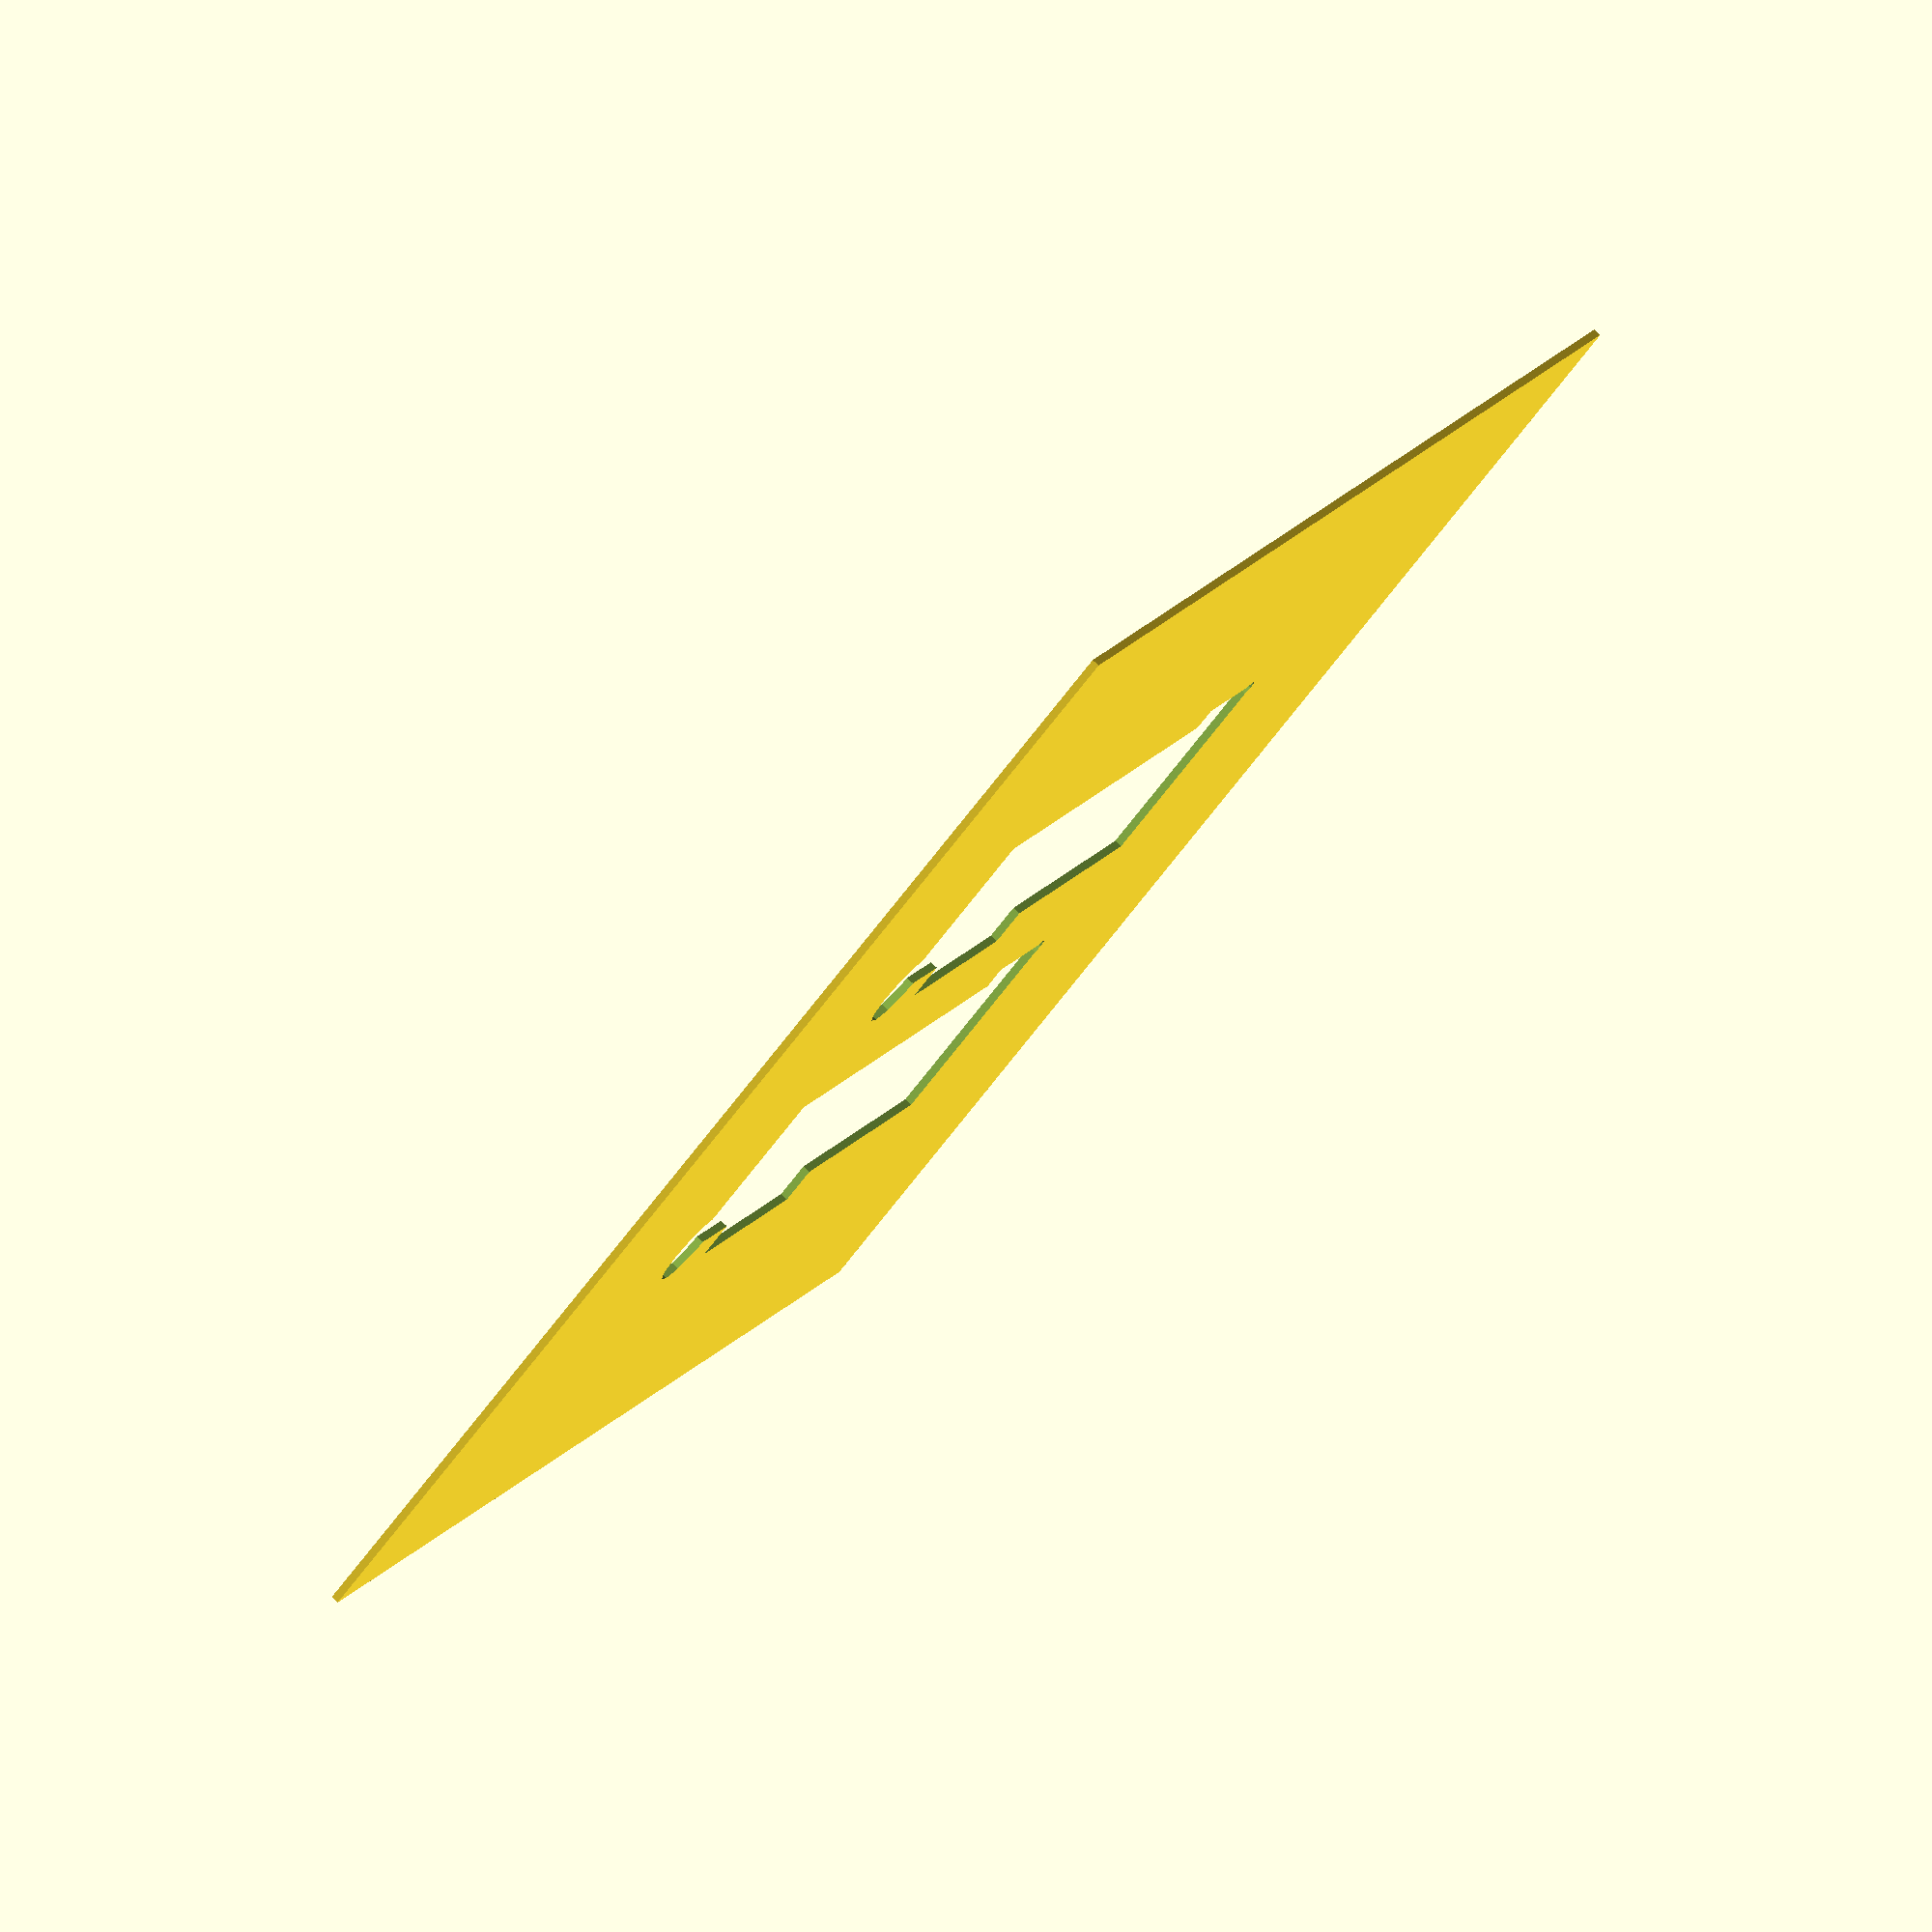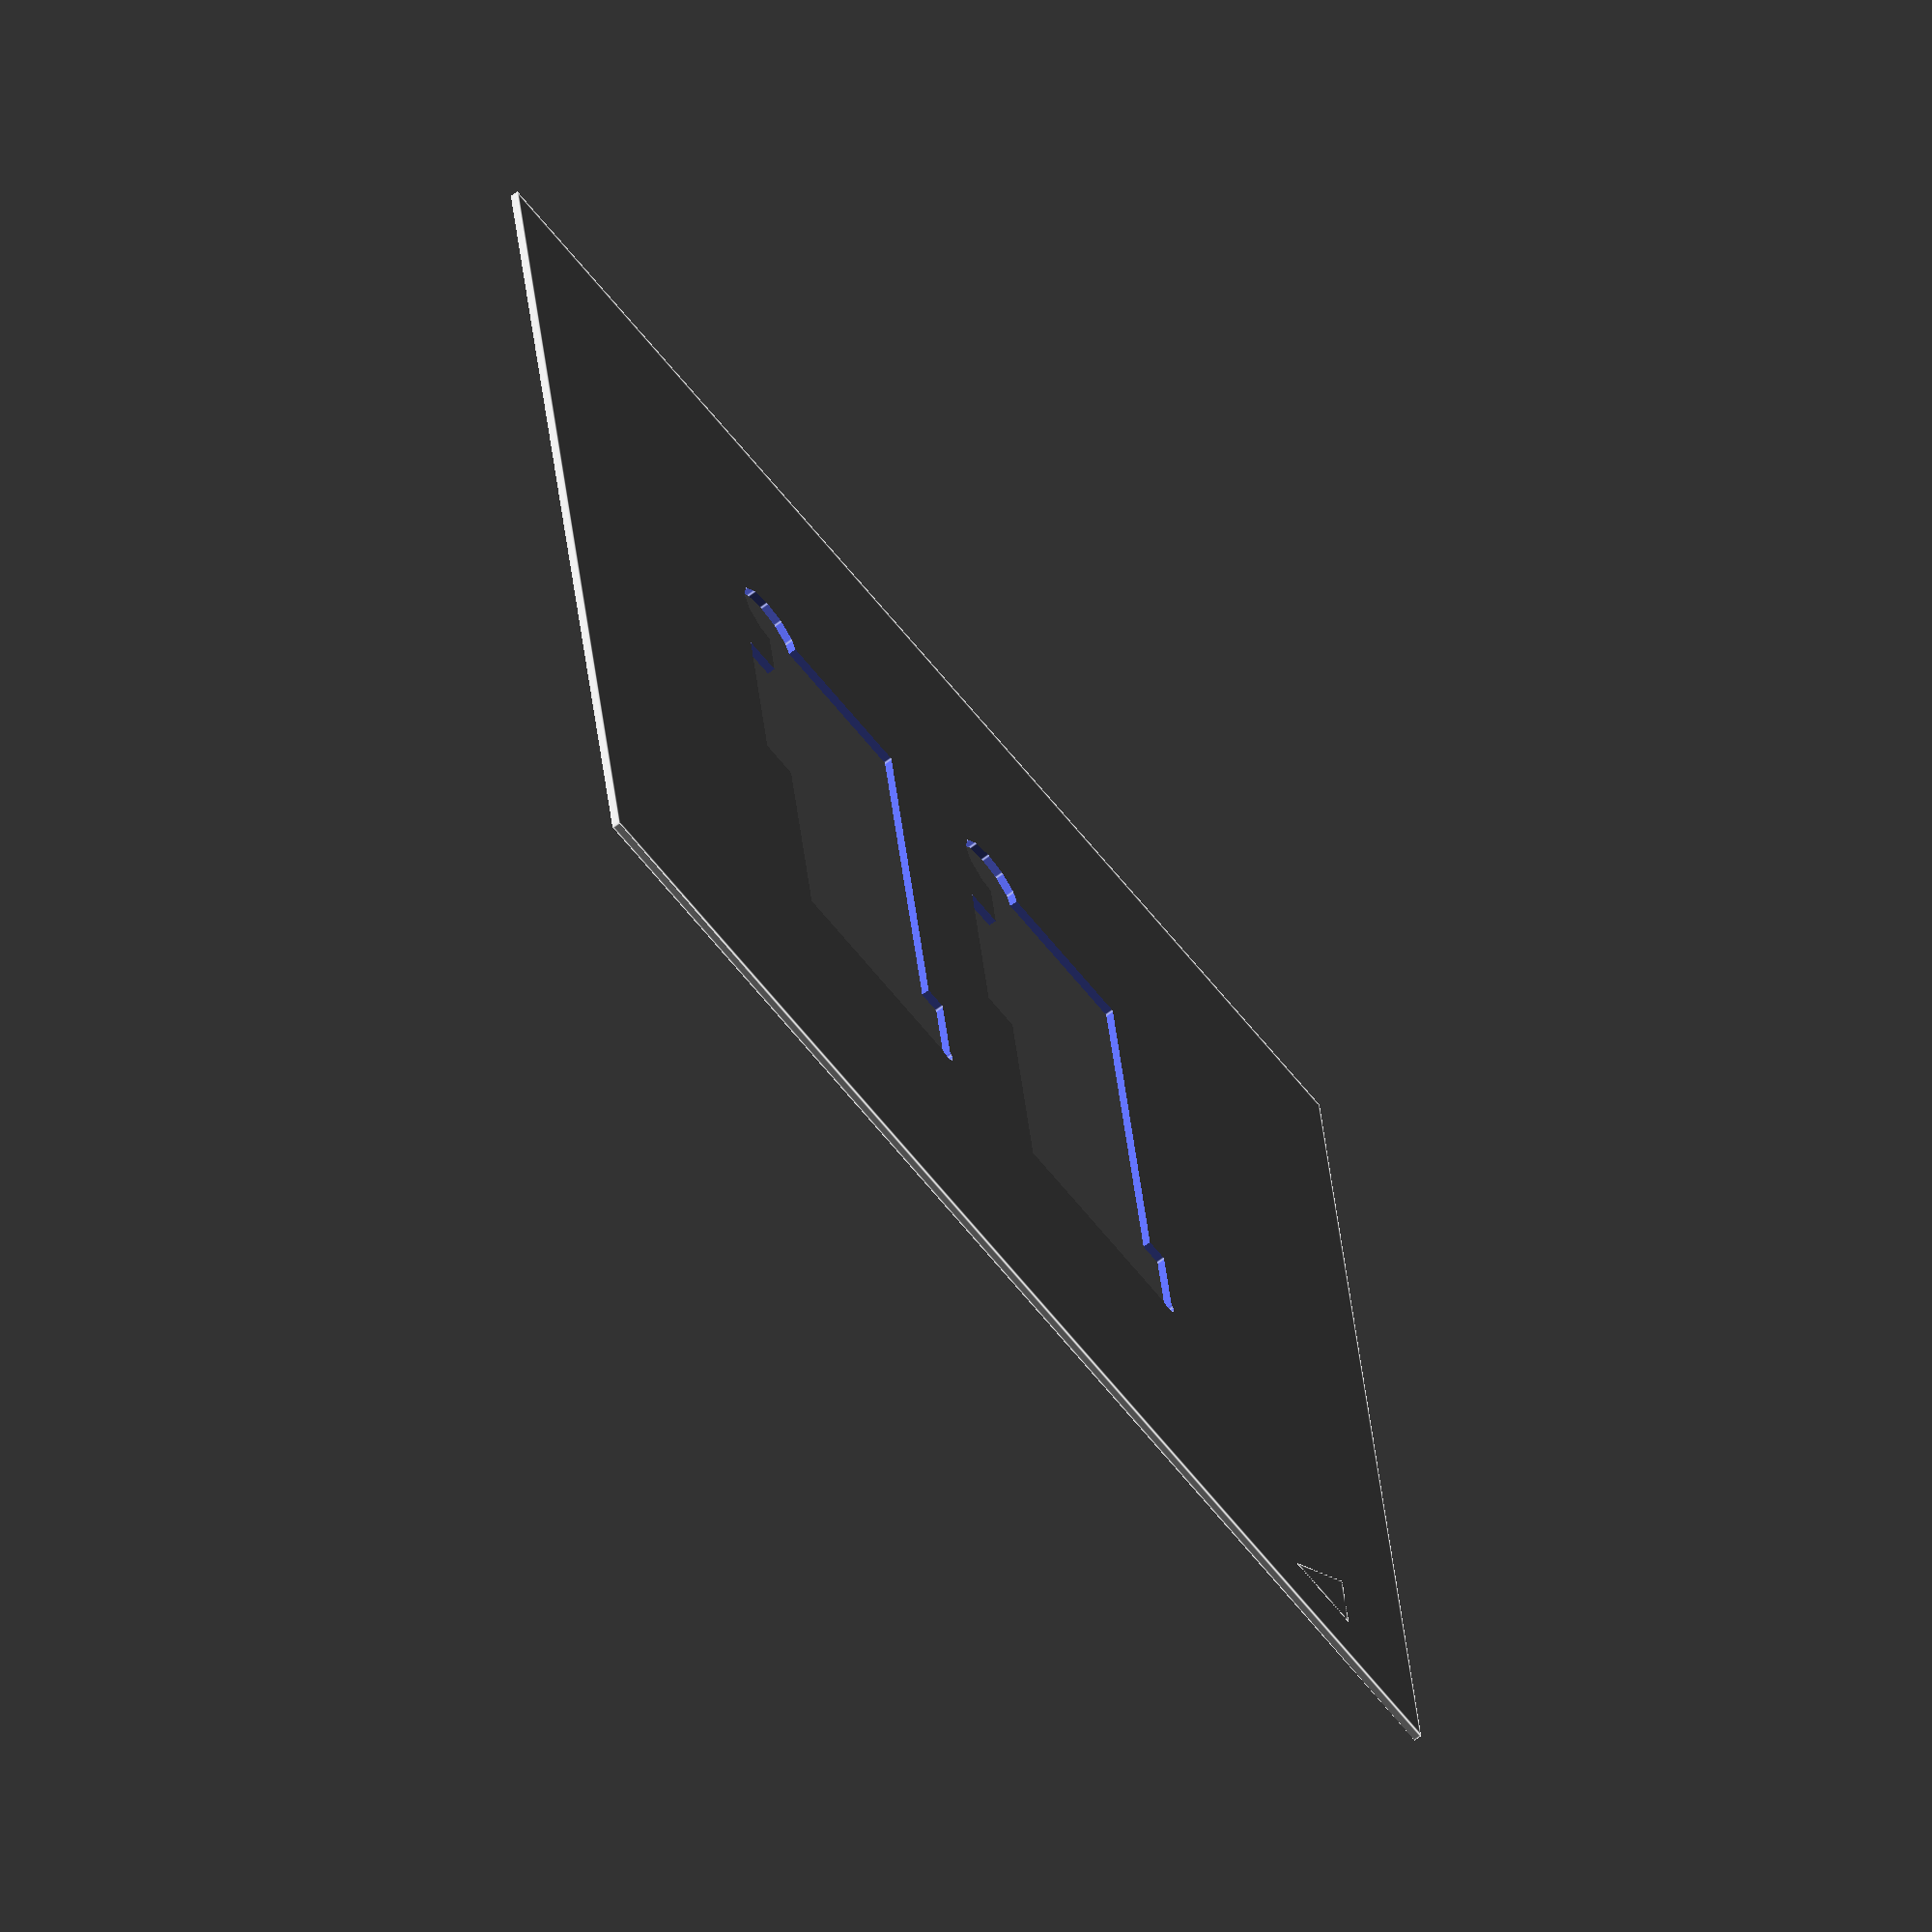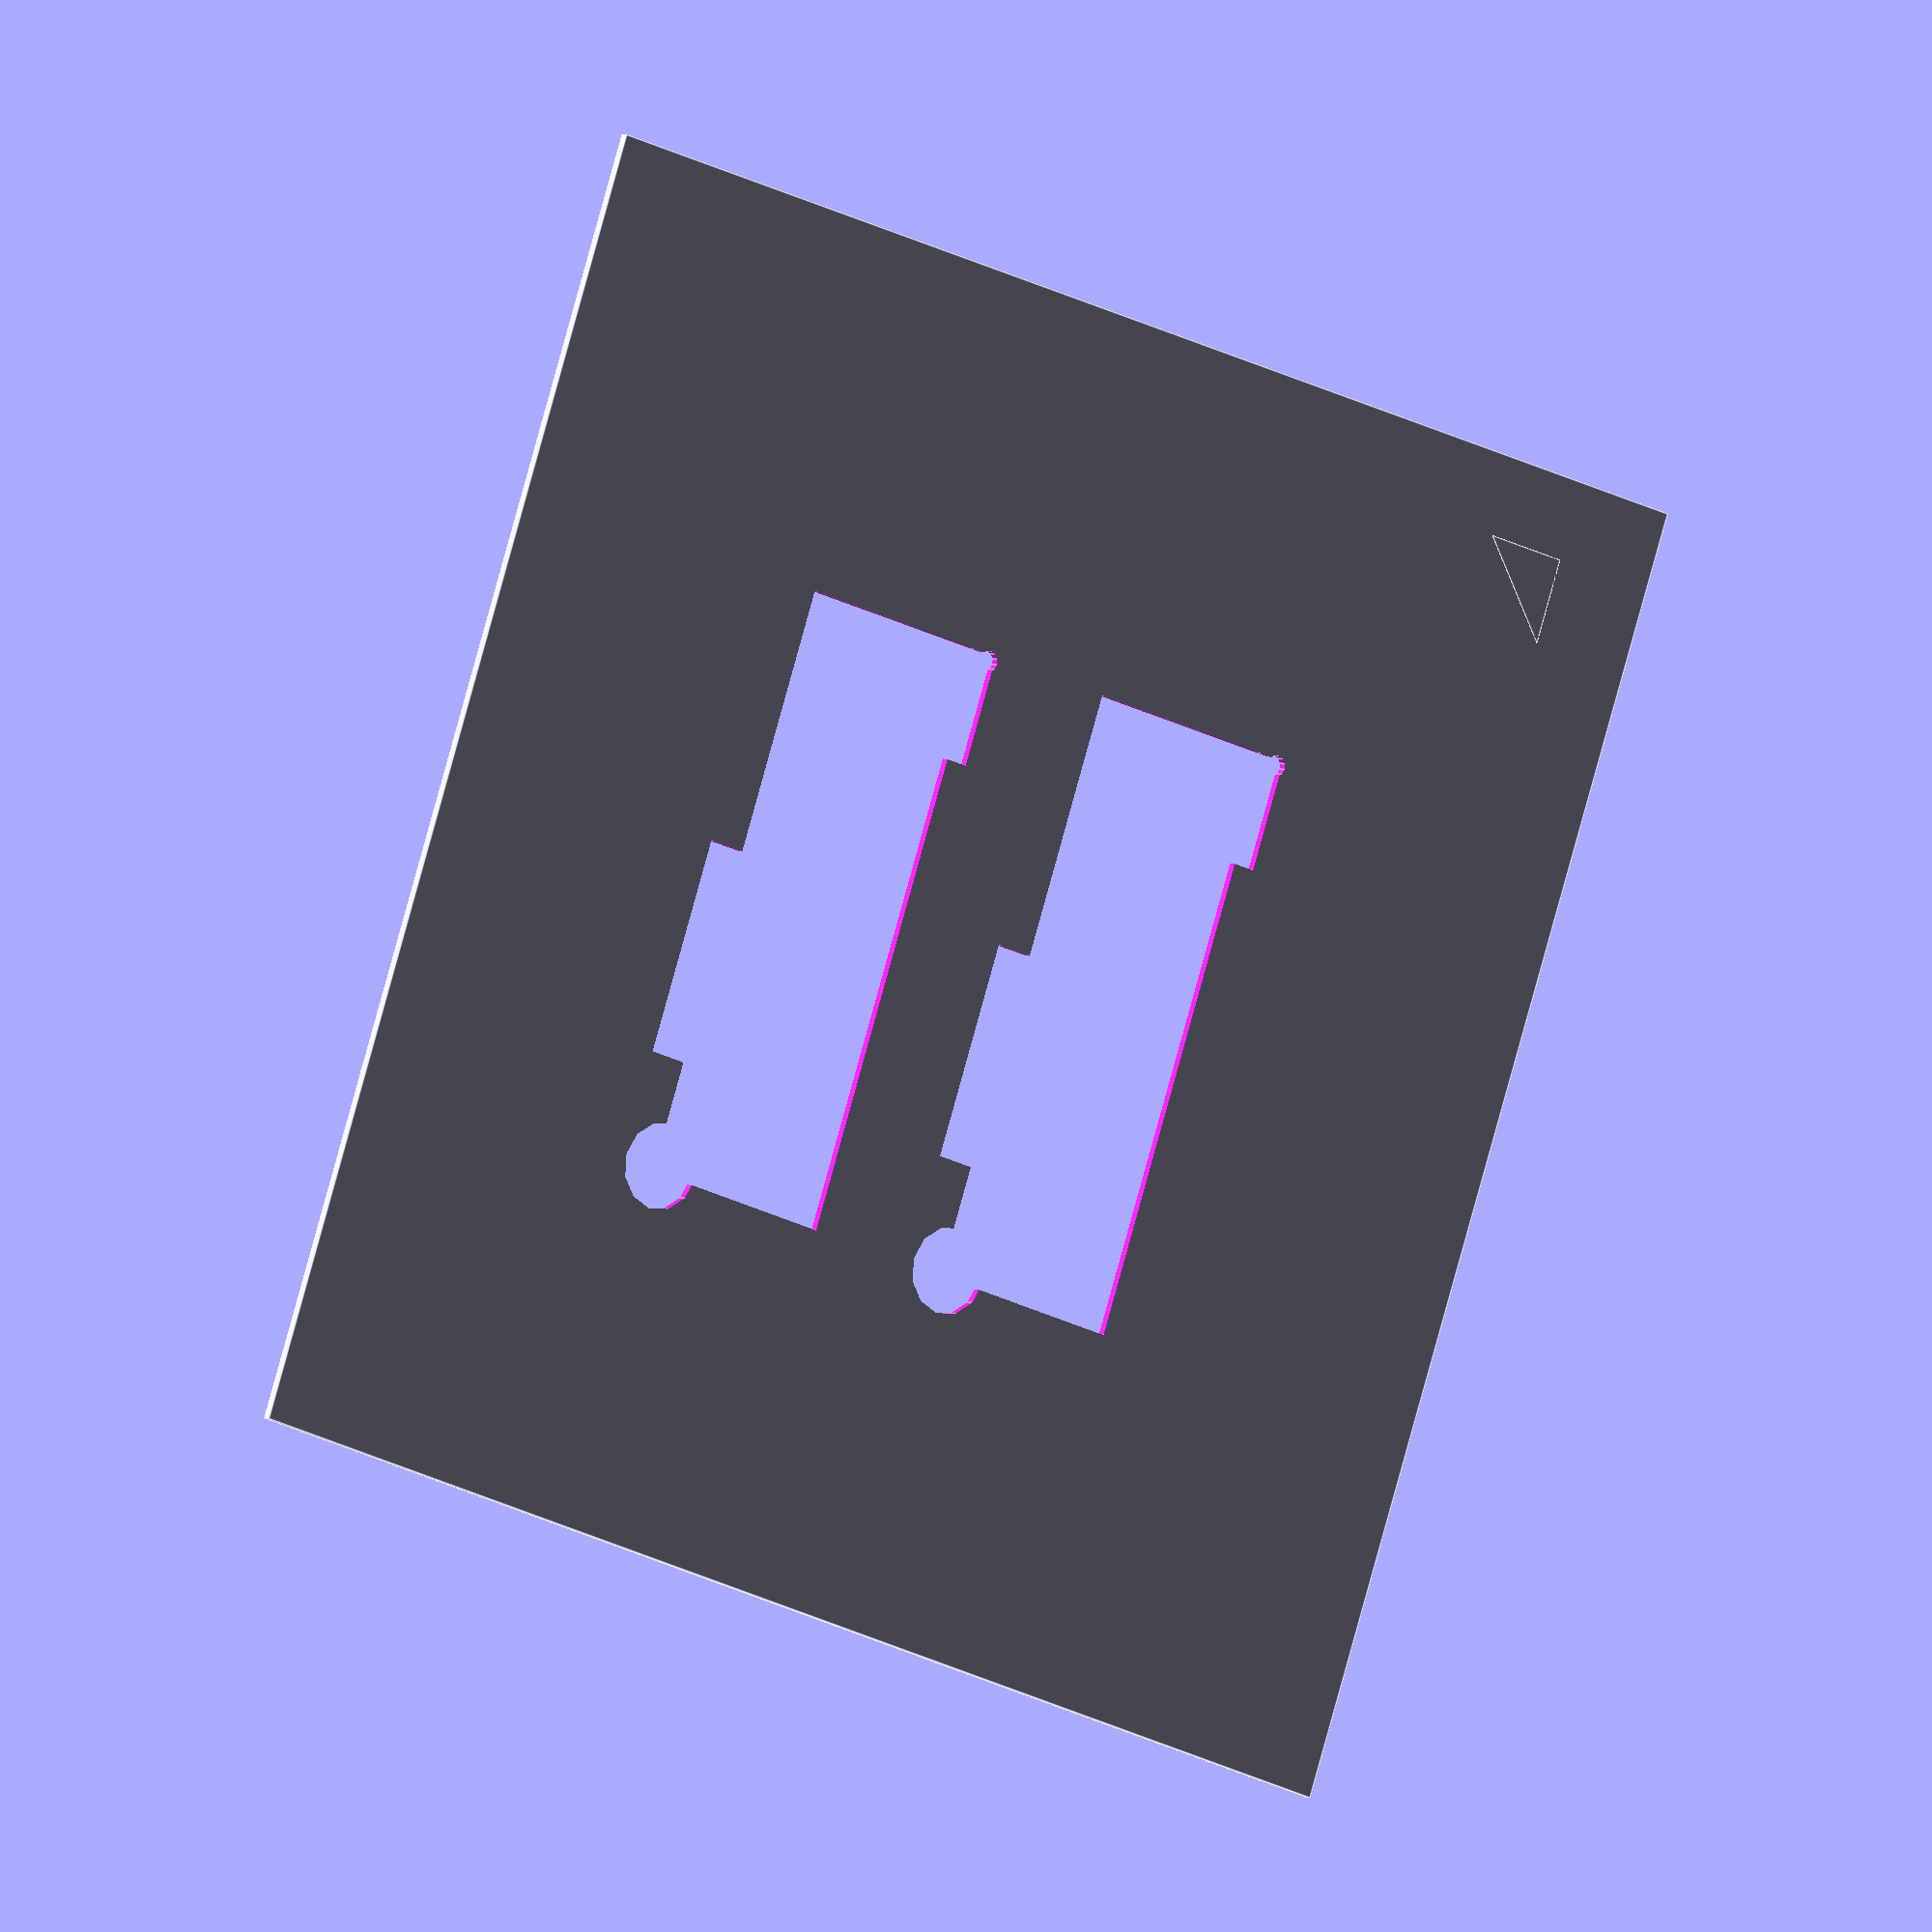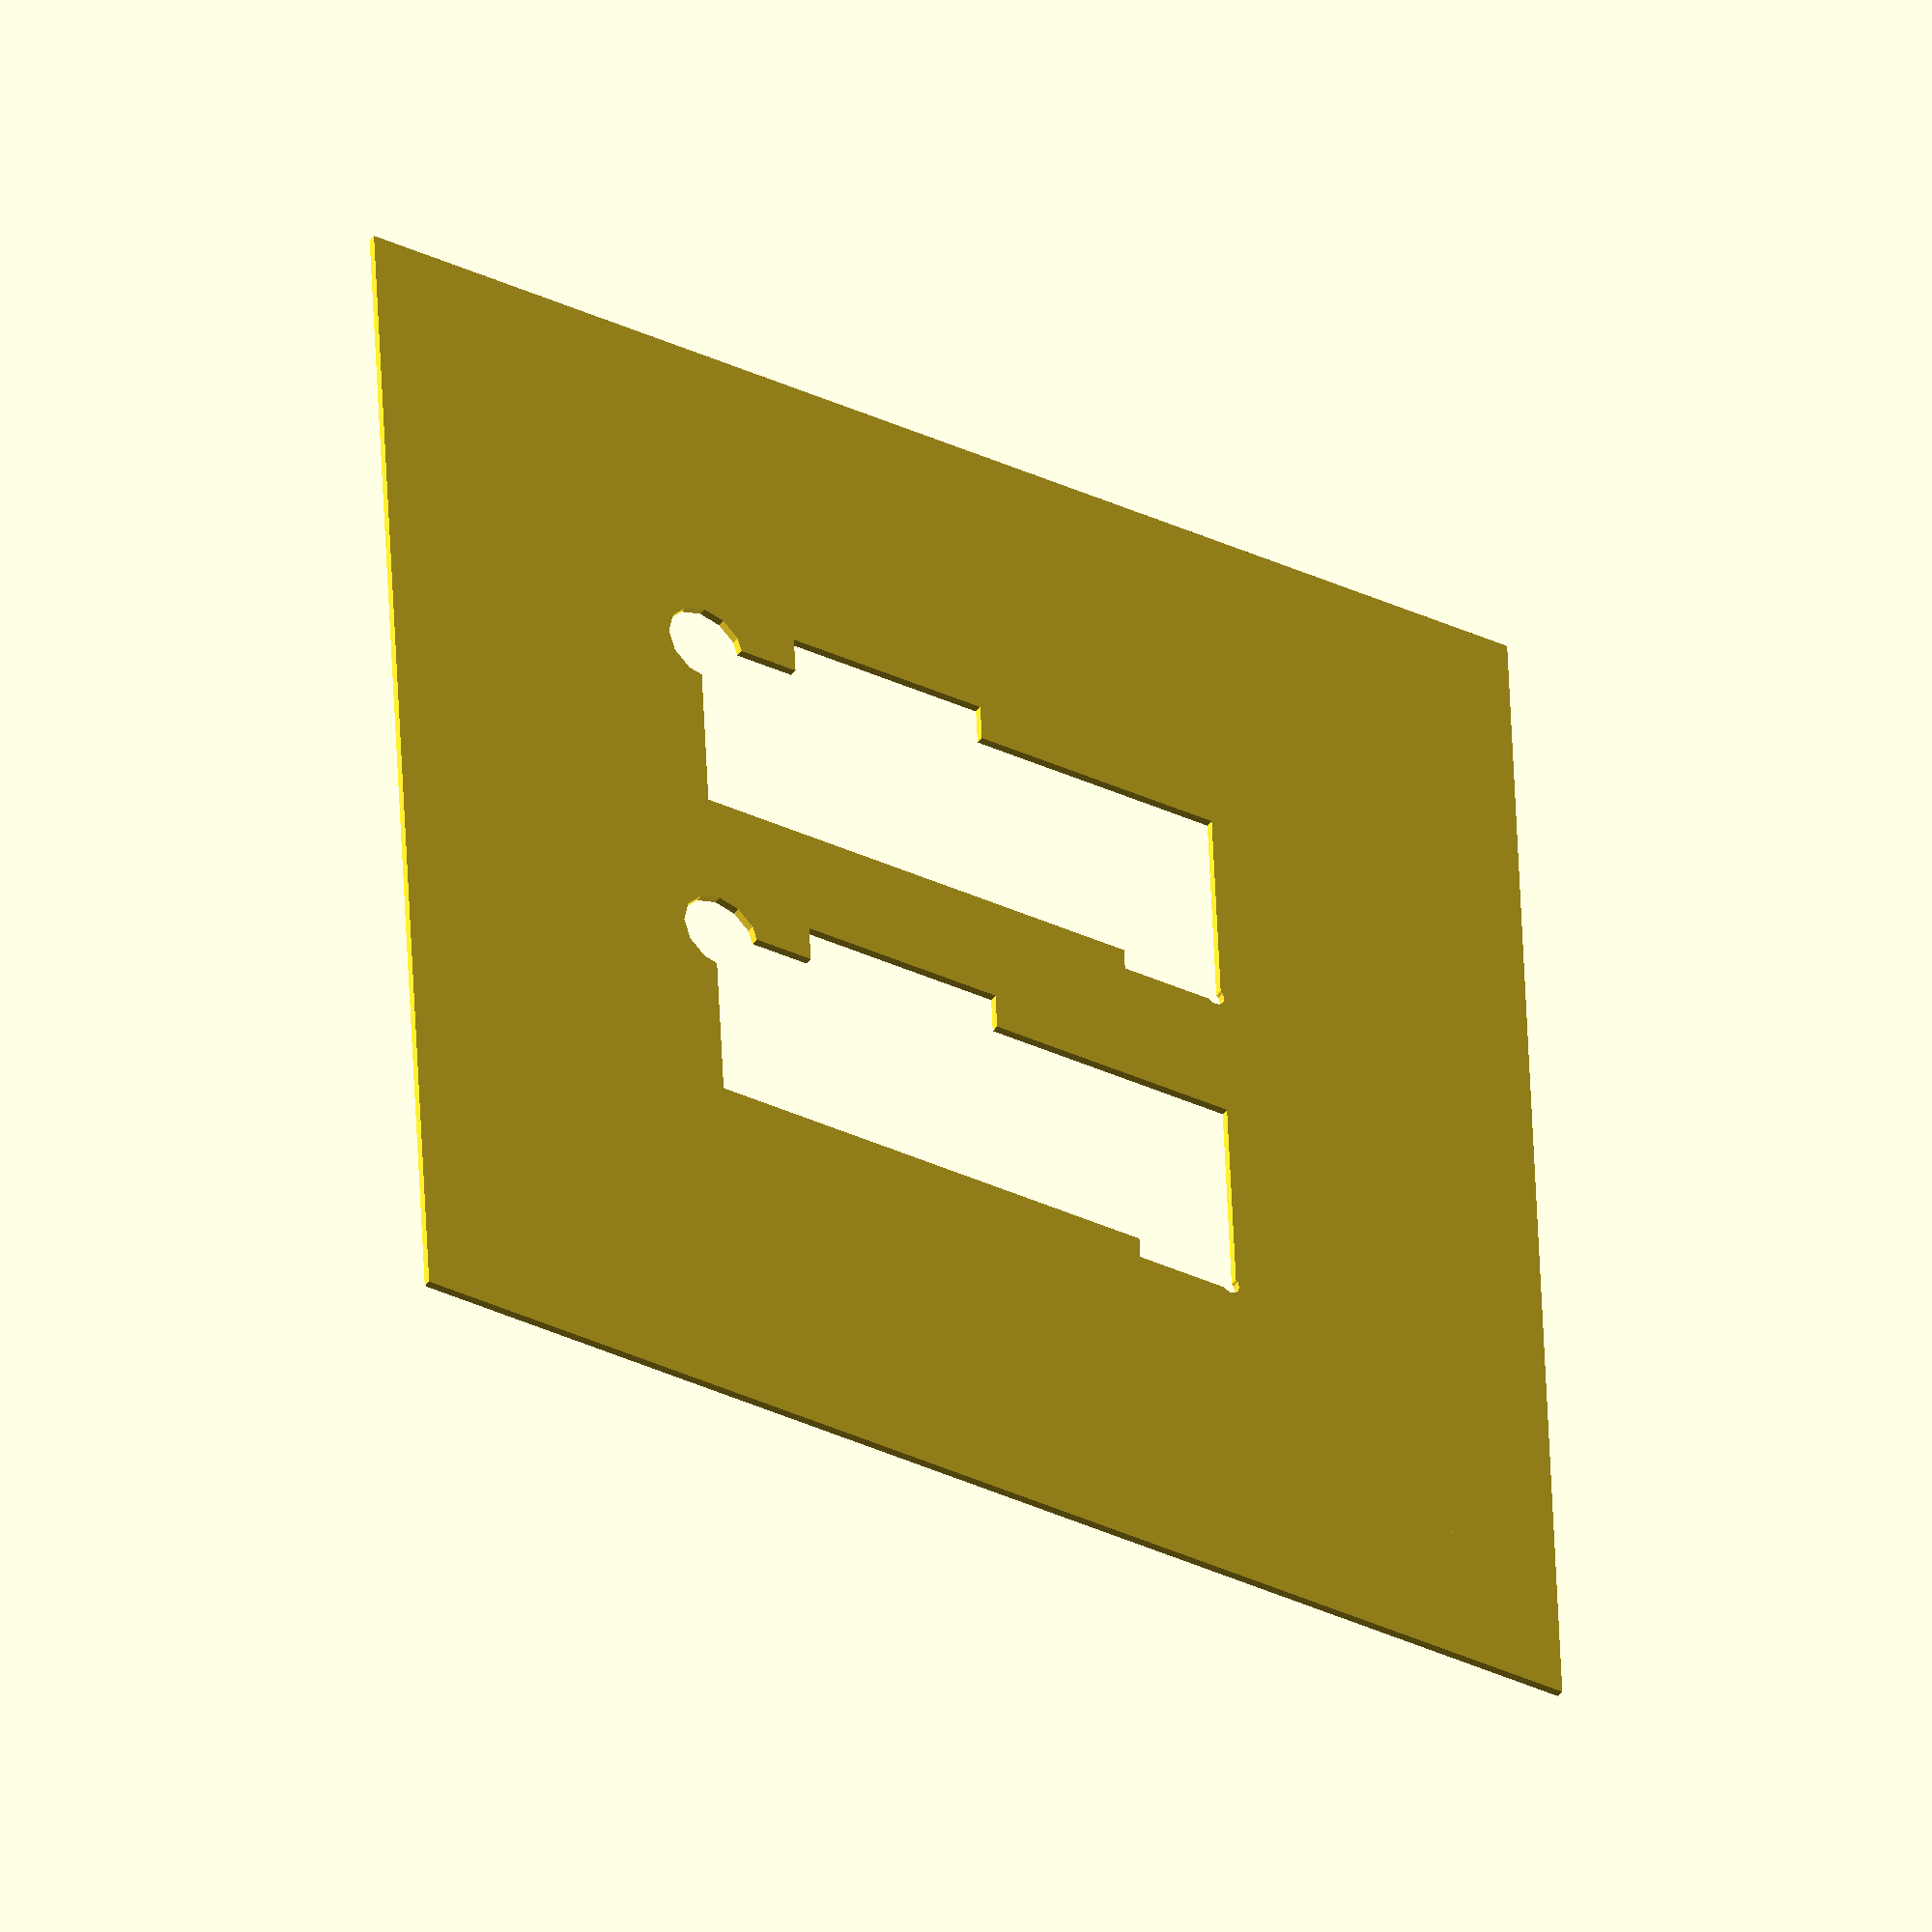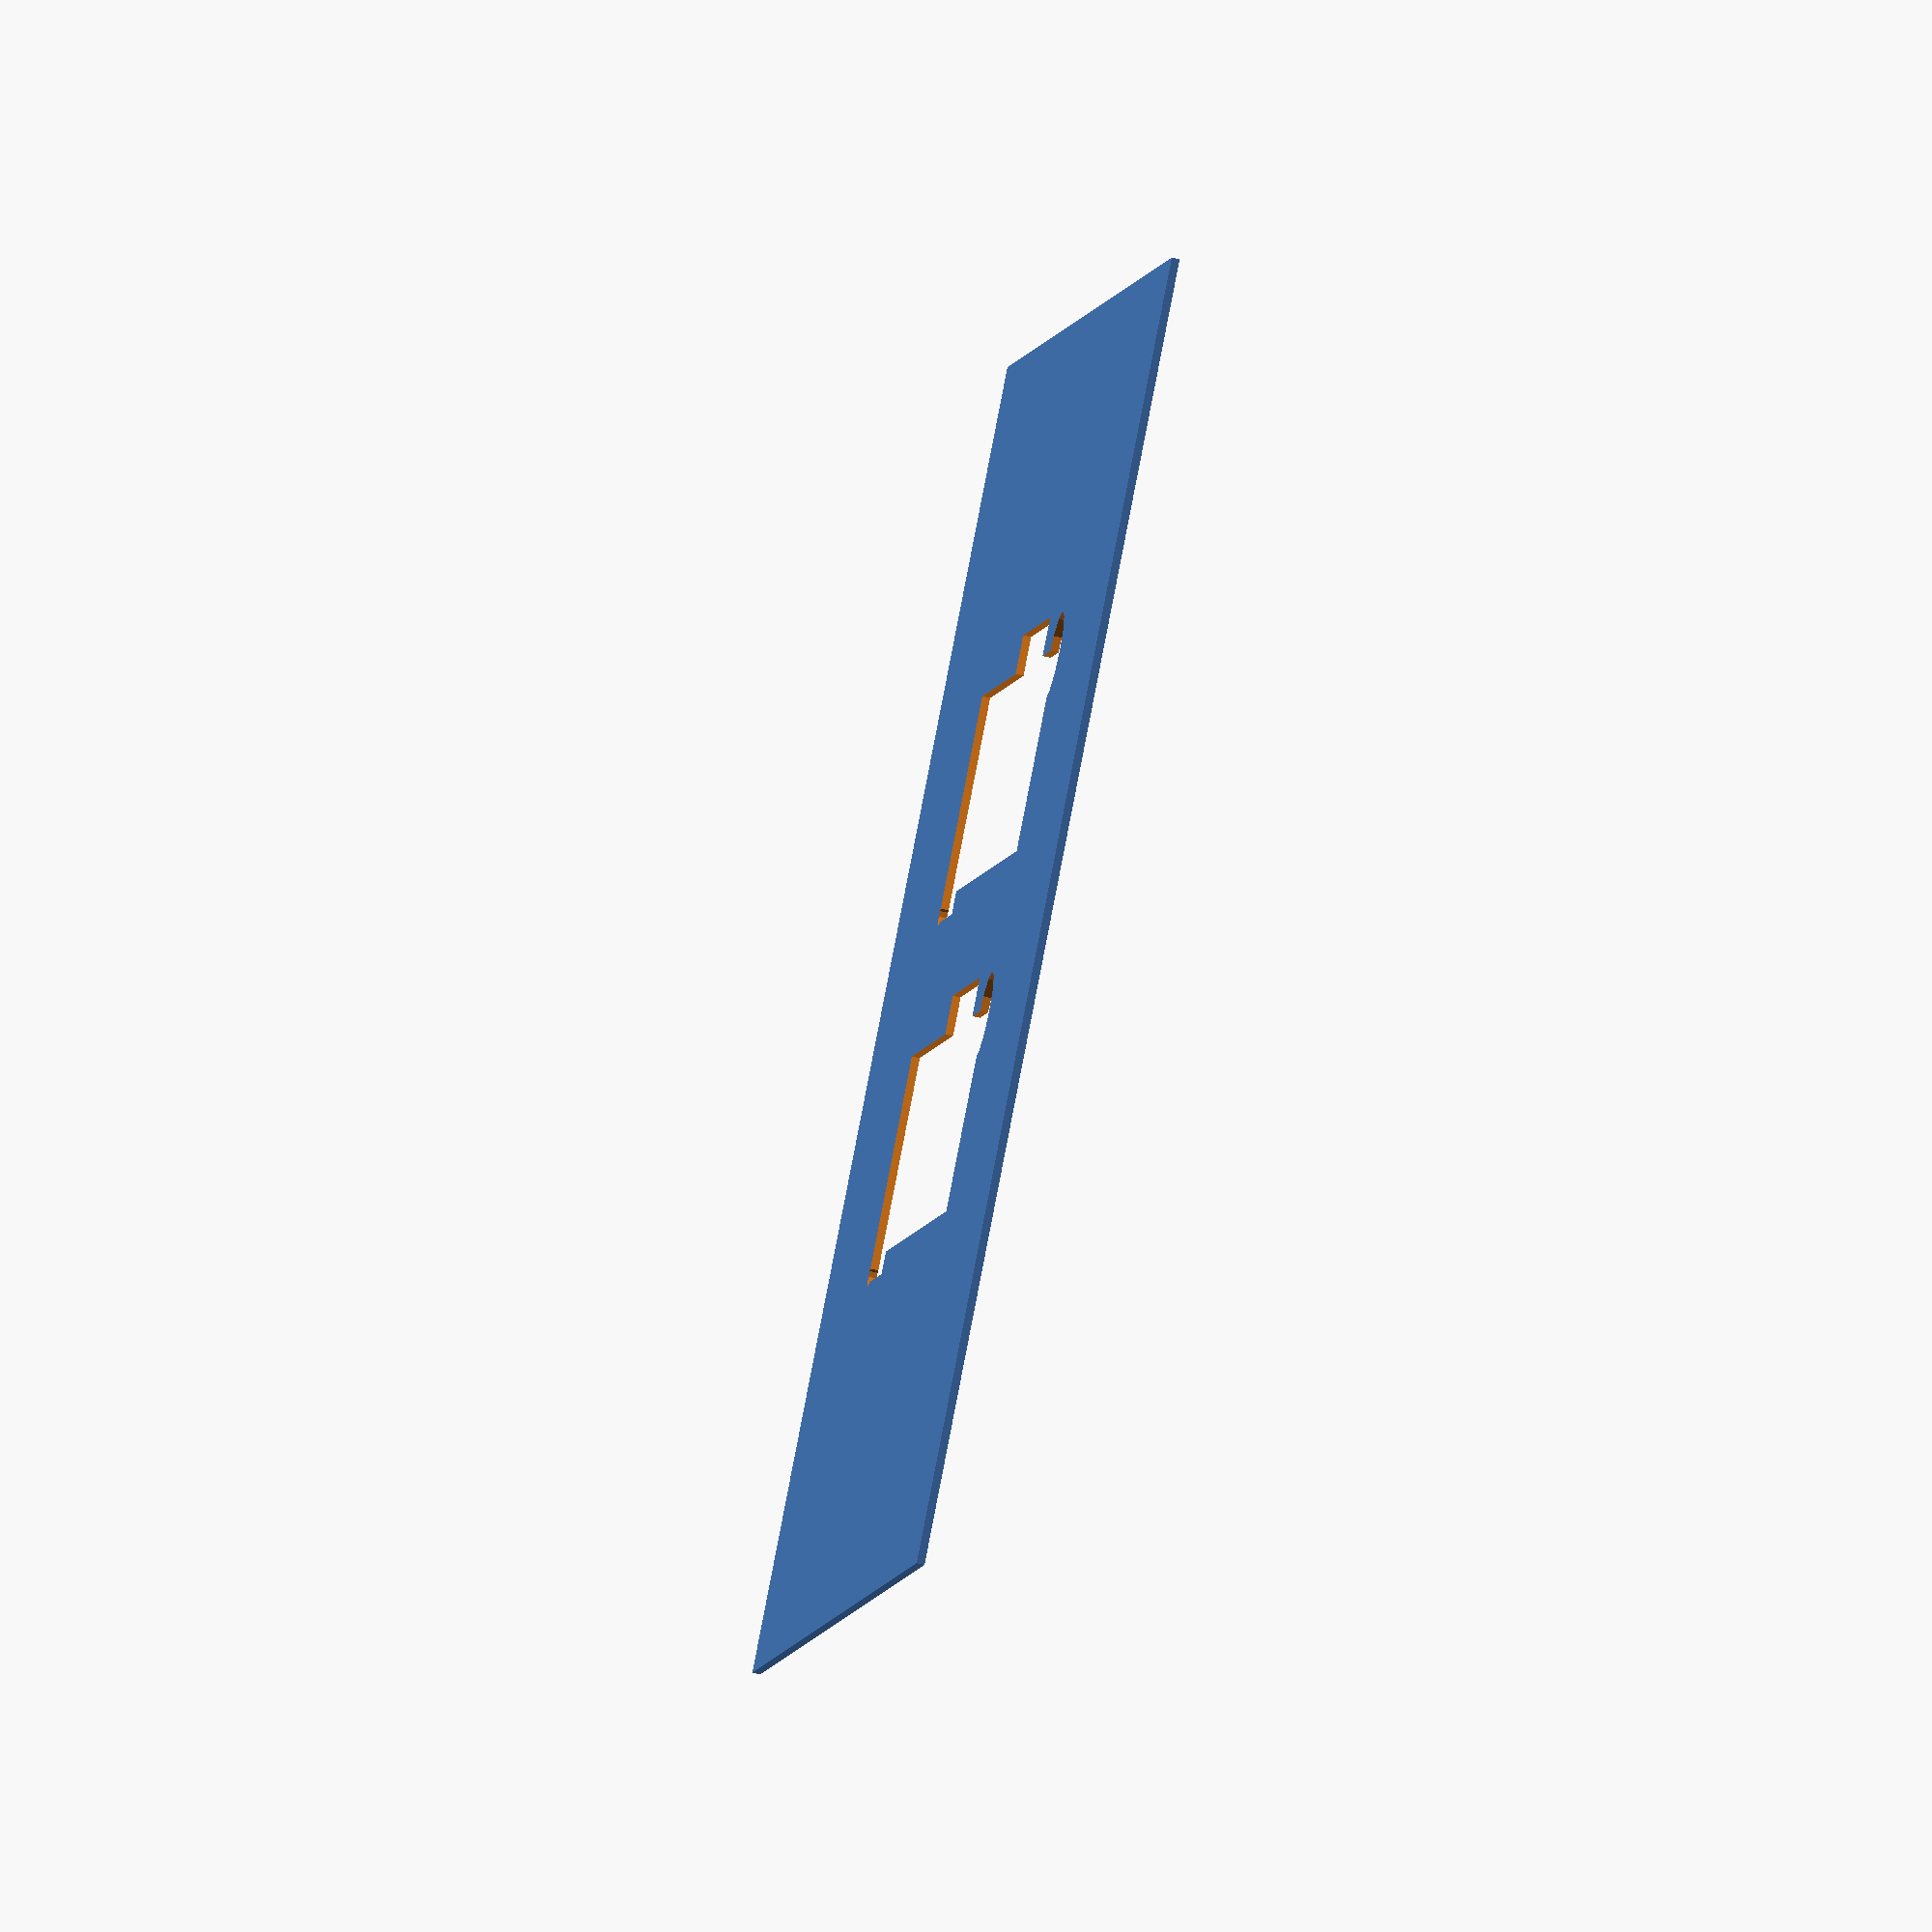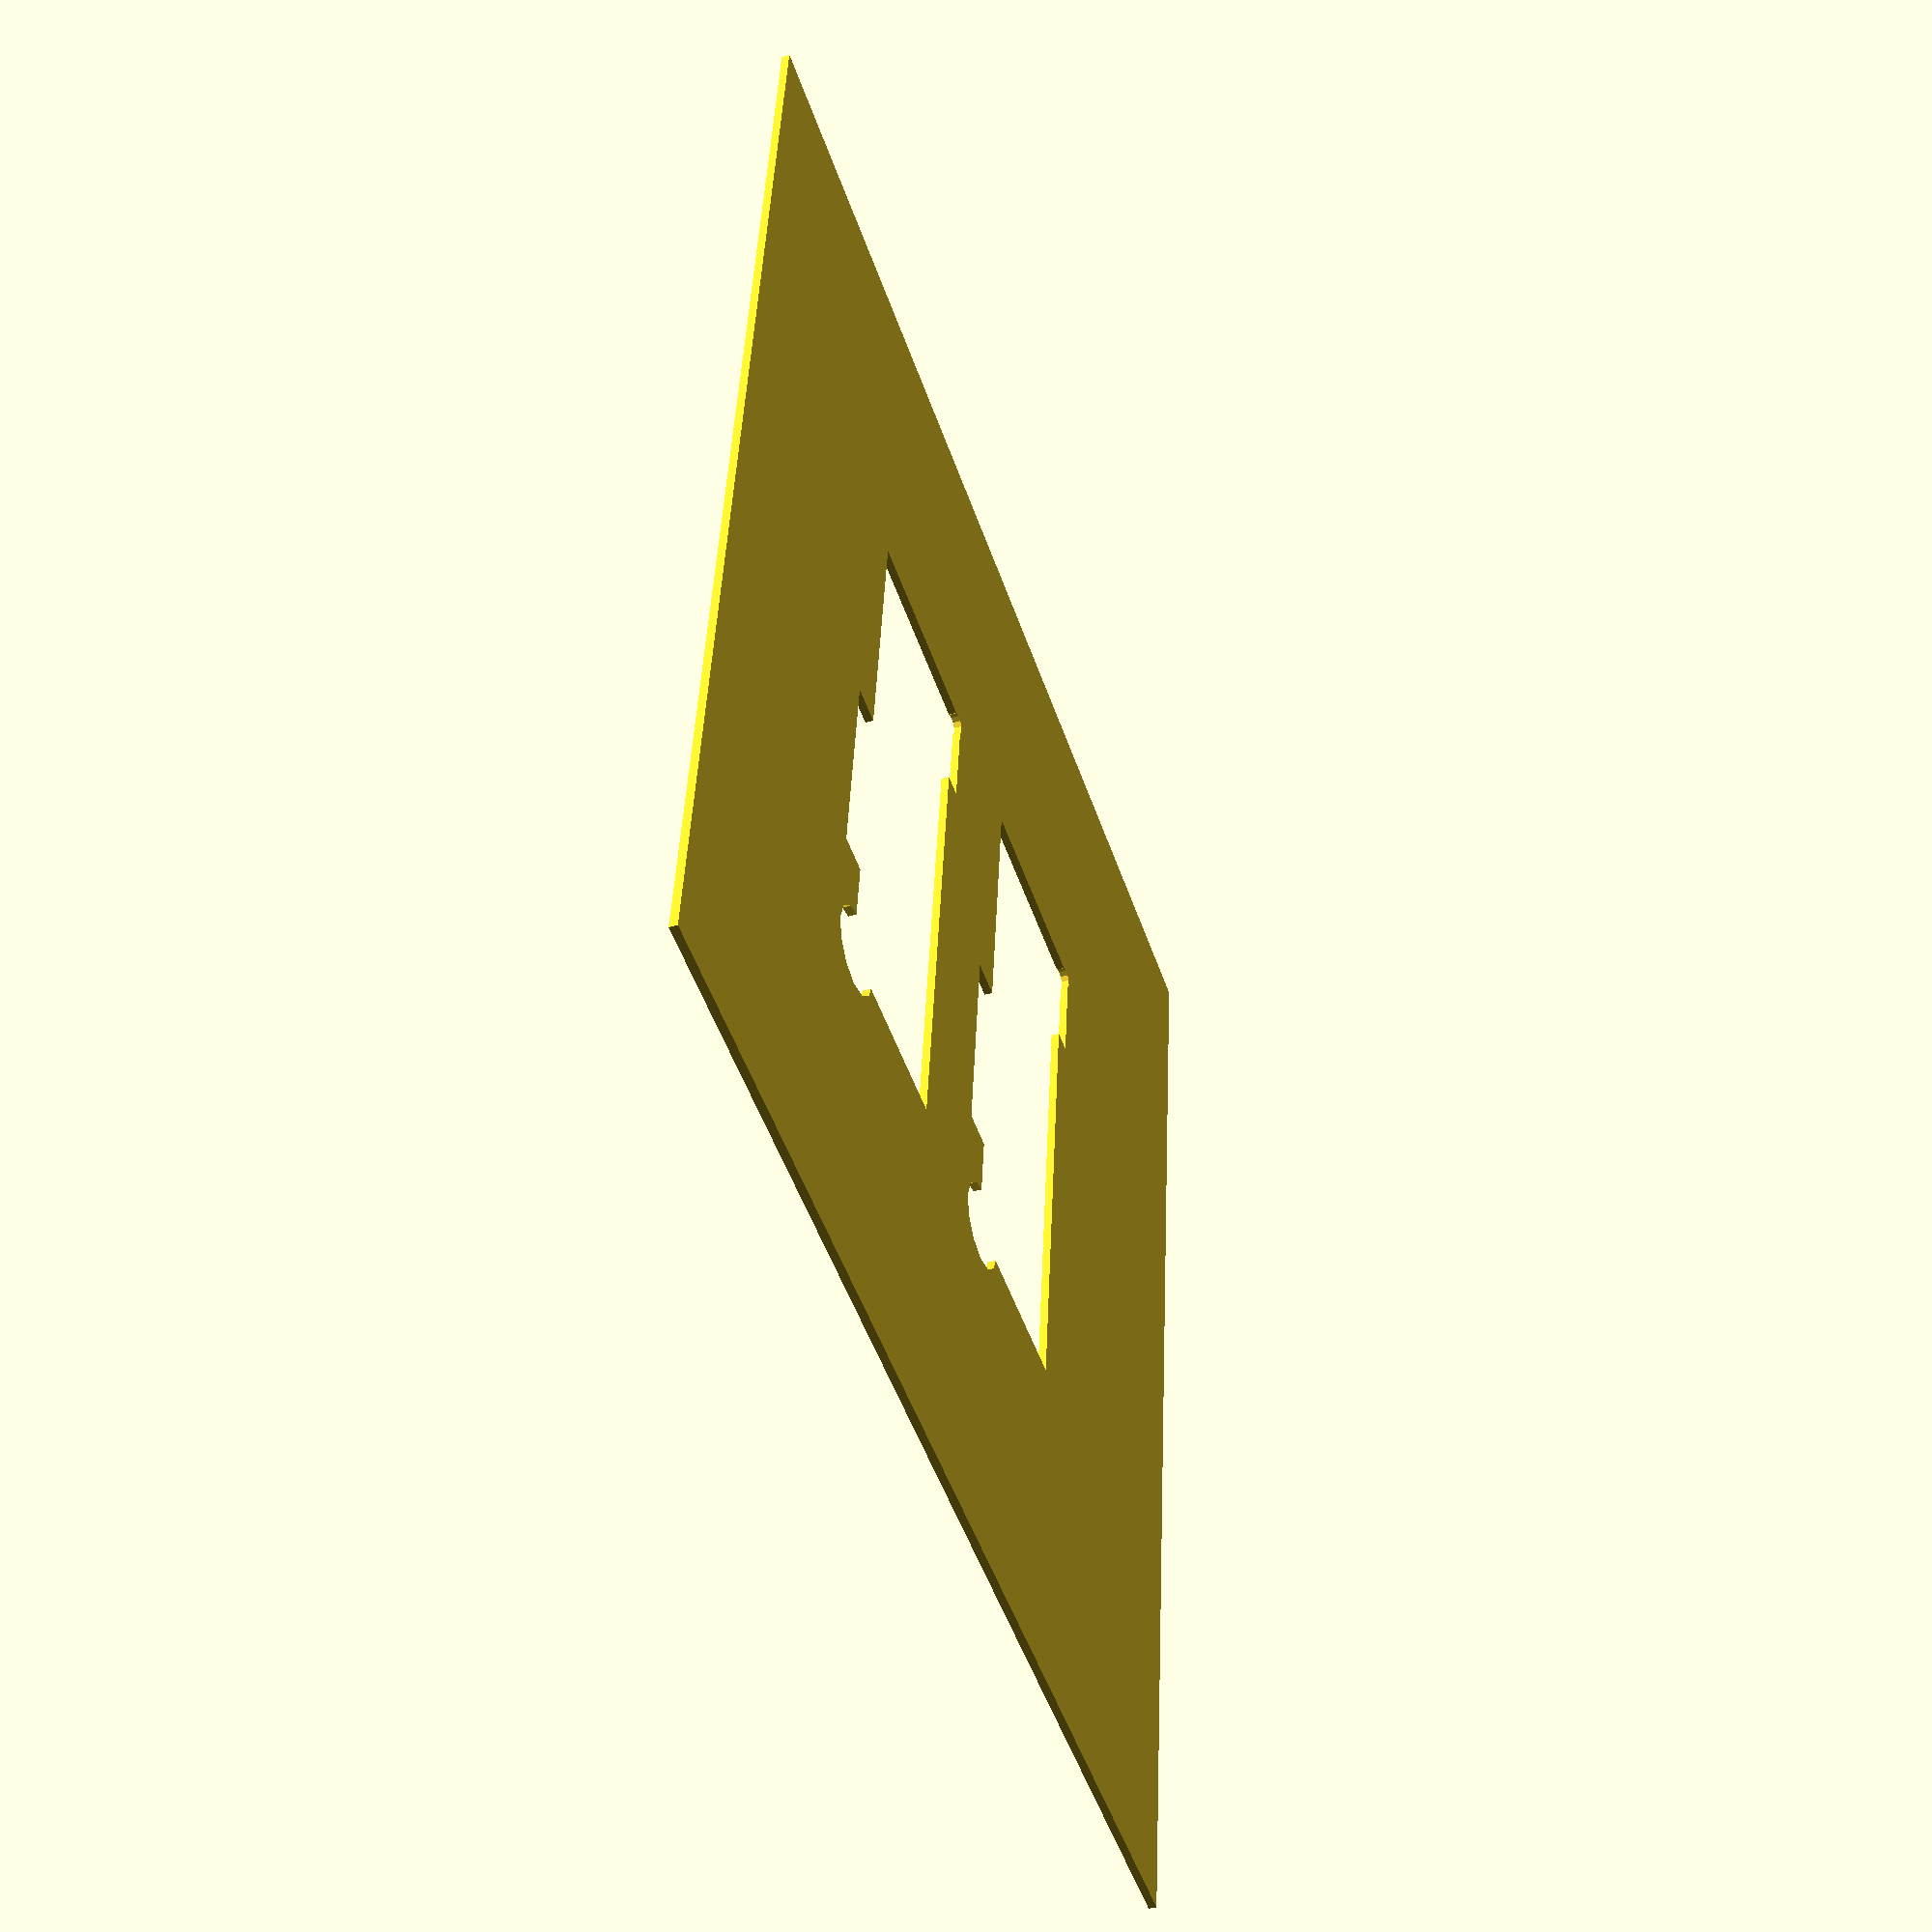
<openscad>
// Holder for Ormerod prototype differential IR sensor board
// Choose layer height to be a submultiple of the thickness

thickness=1.1;	// board is 1.2mm but this part comes out slightly too thick
xborder=50;
yborder=50;
yrepeat=50.15;	// 1st stencil measured 50.15, frame printed @50mm measured 49.80
height=82.07375;
width=28.09875;
nibWidth=3.175;
nibHeight=15.5;	//actually 14.605
clearance=0.35;
cornerRadius=1.5;
cornerOffset=1;
overlap=1;

module wedge(x,y,z)
{
	polyhedron(
		points=[[0,0,0],[x,0,0],[0,y,0],[0,0,z],[x,0,z],[0,y,z]],
		faces=[[0,2,1],[3,4,5],[0,1,3],[1,4,3],[1,2,4],[2,5,4],[0,3,2],[5,2,3]]
	);
}

module boardCutout()
{
	translate([0,nibWidth,-overlap])
		cube([height+clearance,width+clearance,thickness+2*overlap]);
	translate([0,0,-overlap])
		cube([nibHeight,nibWidth+overlap,thickness+2*overlap]);
	translate([cornerOffset,cornerOffset,-overlap])
		cylinder(r=cornerRadius,h=thickness+2*overlap,$fn=12);
	translate([height+clearance-cornerOffset,width+nibWidth+clearance-cornerOffset,-overlap])
		cylinder(r=6,h=thickness+2*overlap,$fn=12);
	// Cutouts for components near the edges
	translate([37,27,-overlap]) cube([30,10,thickness+2*overlap]);
}


difference()
{
	cube([height+2*xborder+clearance,width+nibWidth+2*yborder+clearance+yrepeat,thickness]);
	translate([xborder,yborder,0]) boardCutout();
	translate([xborder,yborder+yrepeat,0]) boardCutout();
}

translate([12-overlap,16-overlap,0]) wedge(10+2*overlap,10+2*overlap,thickness);


</openscad>
<views>
elev=100.3 azim=56.7 roll=227.1 proj=o view=solid
elev=67.6 azim=262.8 roll=307.2 proj=o view=edges
elev=175.8 azim=251.1 roll=34.6 proj=o view=edges
elev=220.0 azim=182.8 roll=32.3 proj=o view=solid
elev=62.7 azim=57.3 roll=76.9 proj=o view=solid
elev=41.3 azim=82.7 roll=108.5 proj=p view=wireframe
</views>
